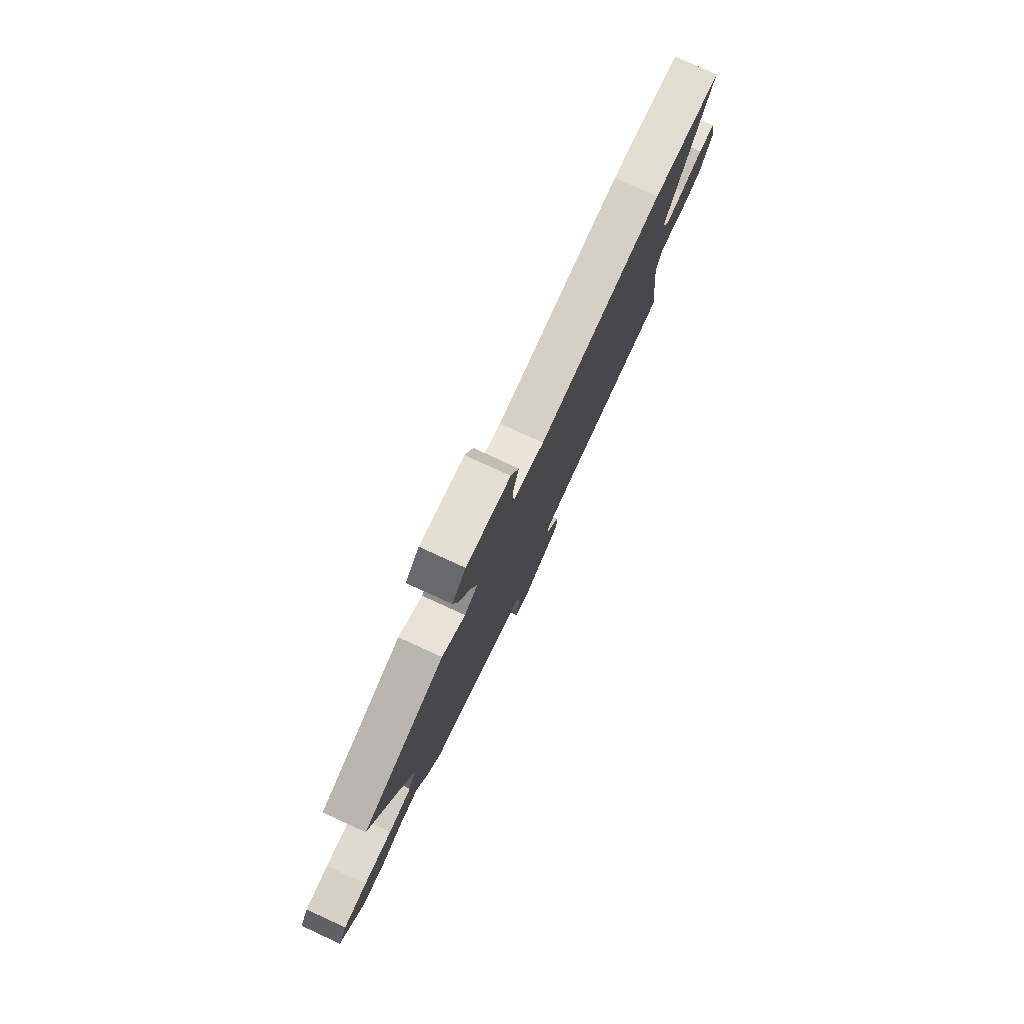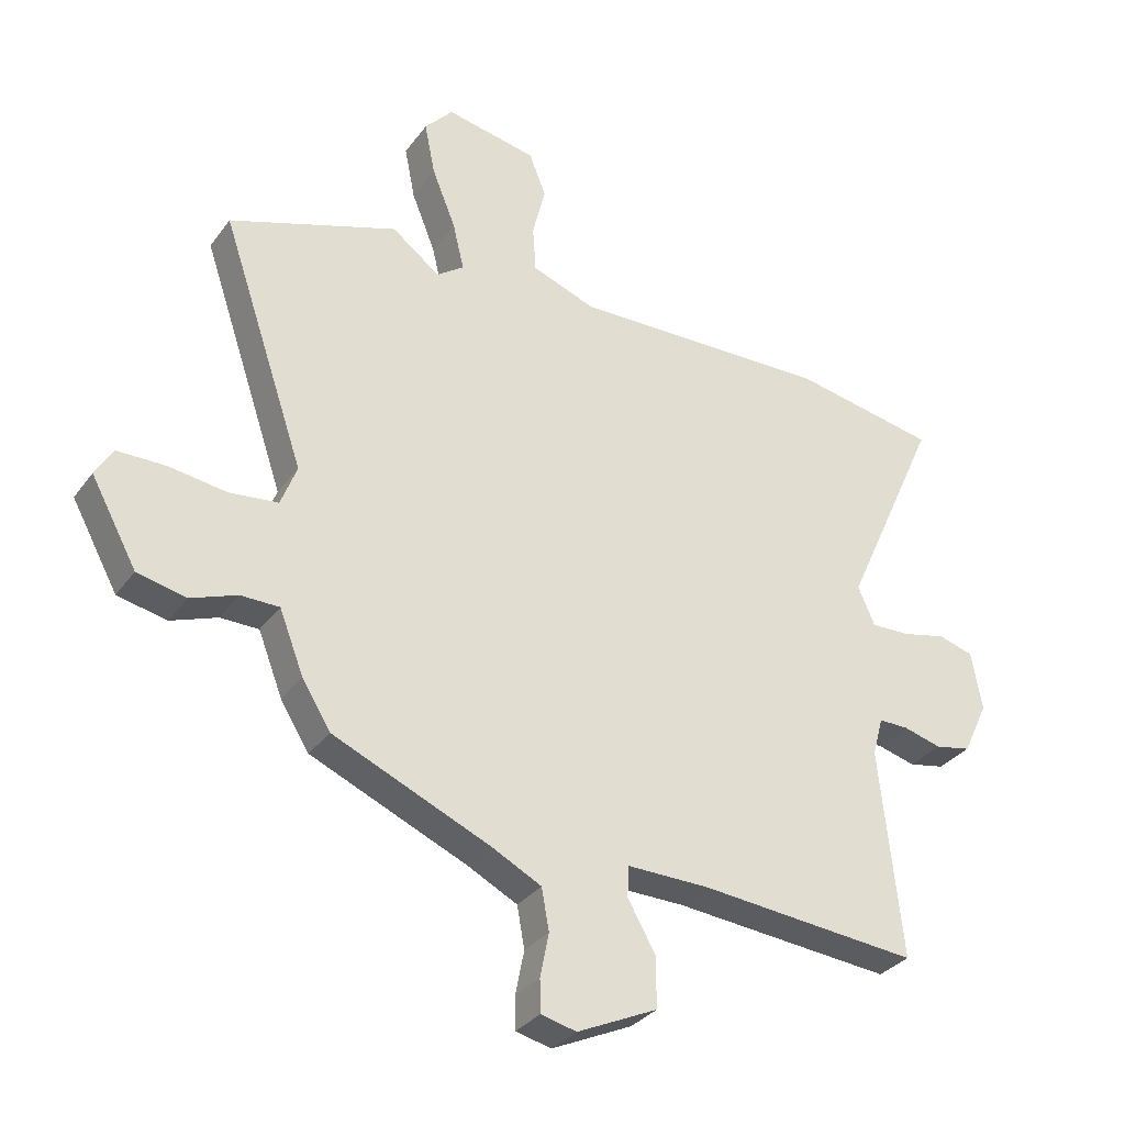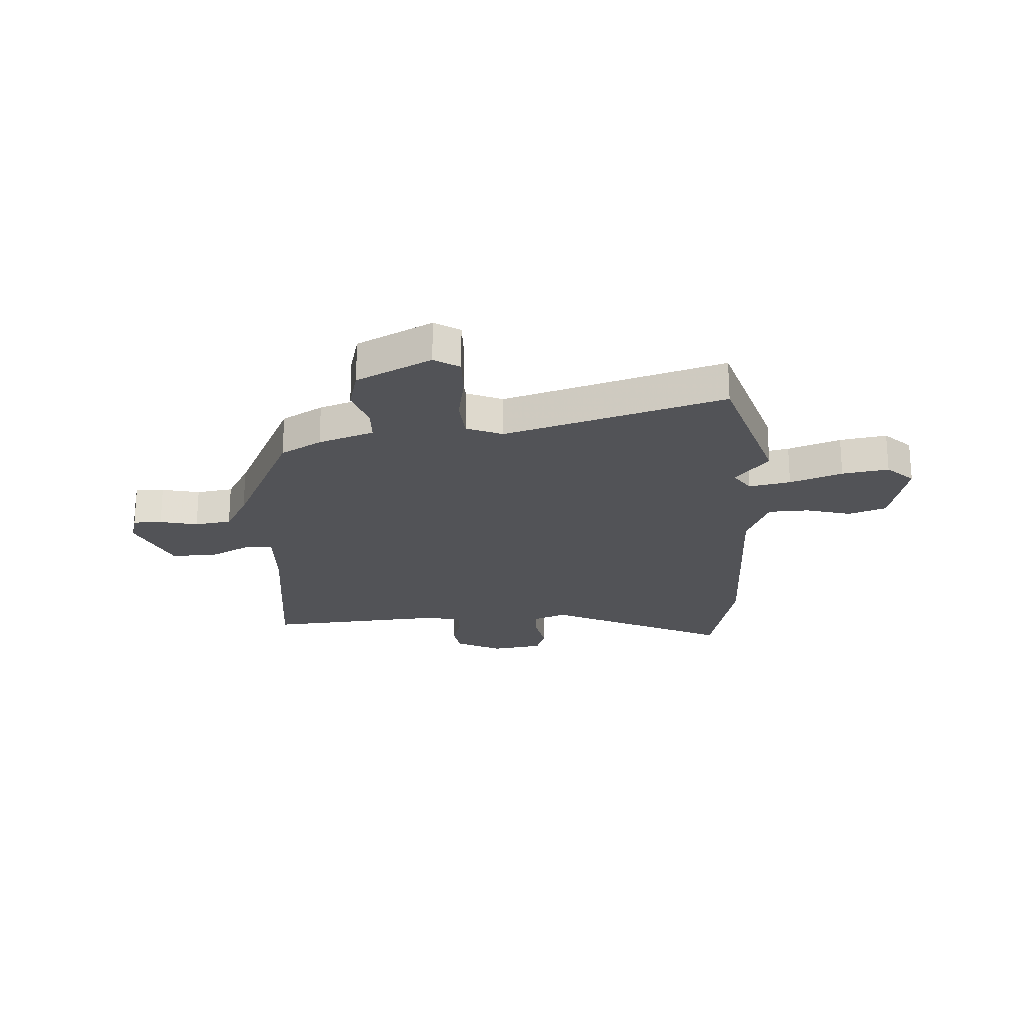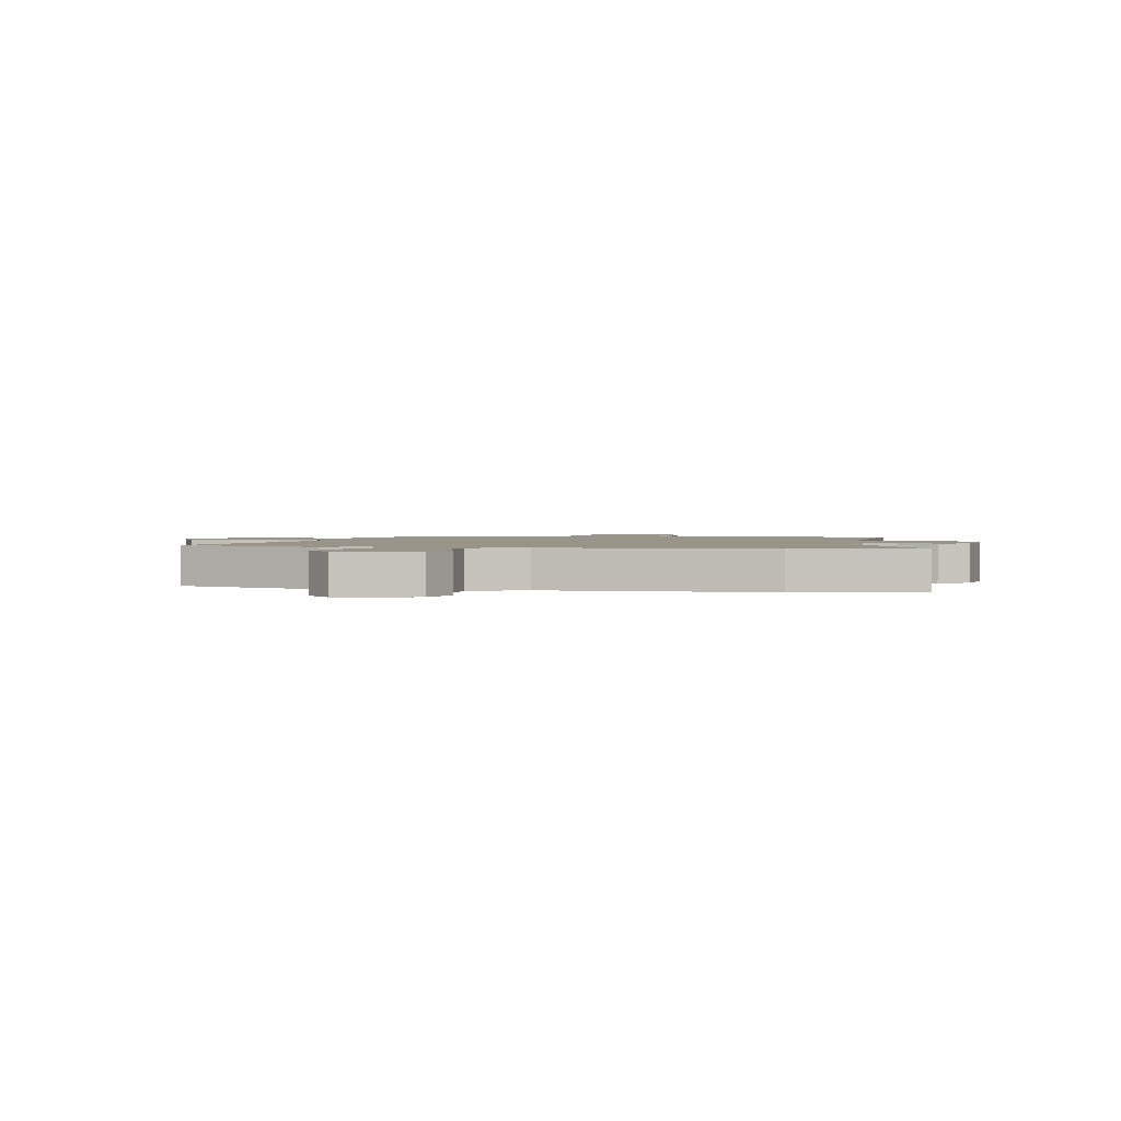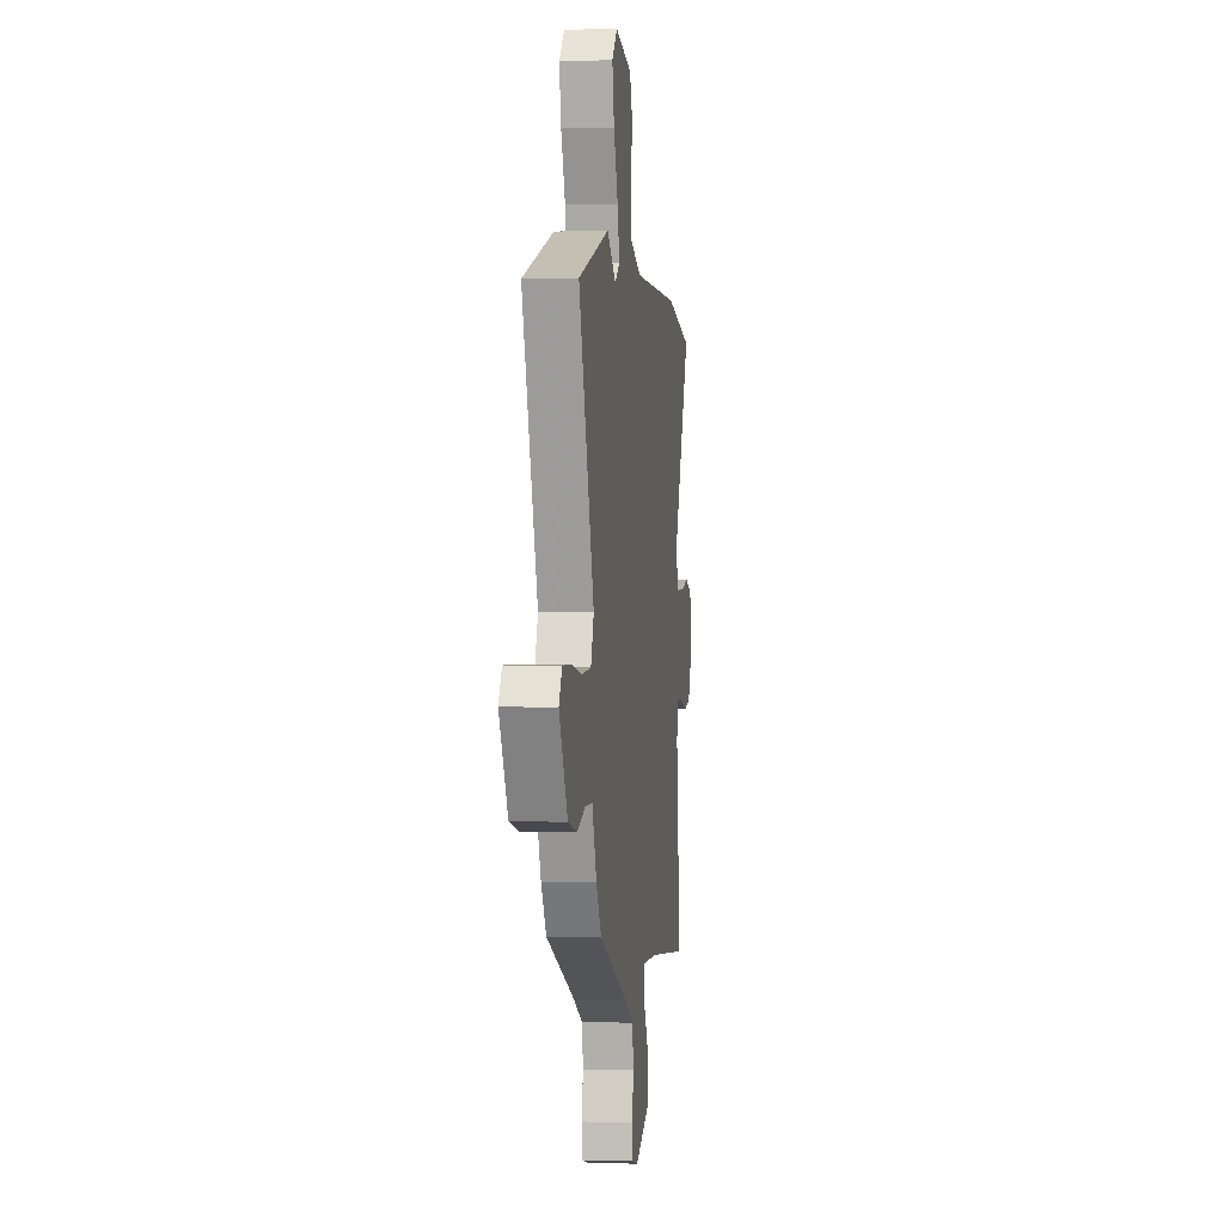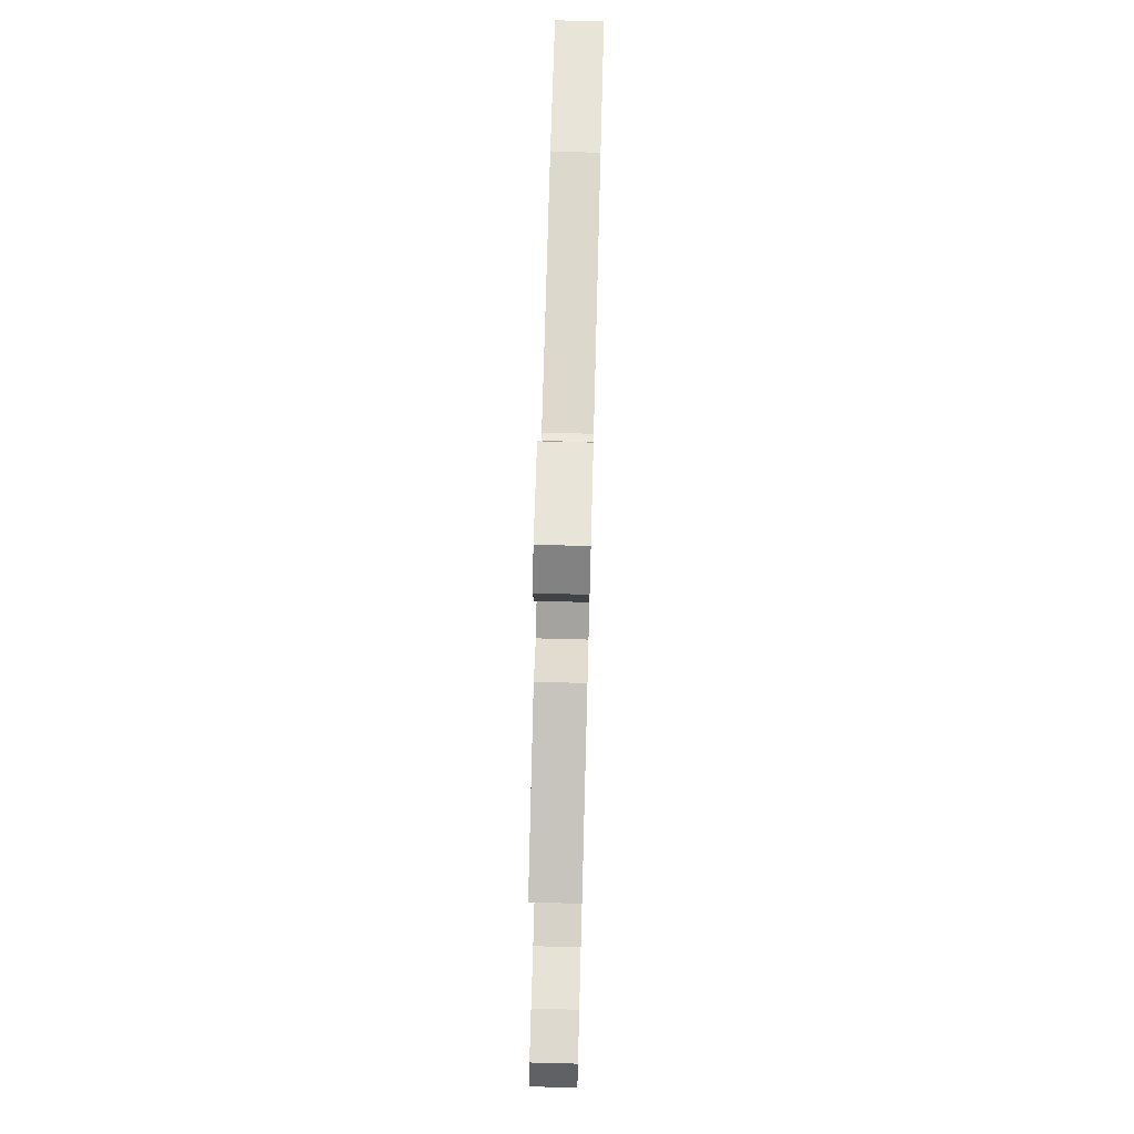
<metadata>
{"format":"obj","ext":"obj","renderer":"f3d","projection":"perspective","resolution":1024,"background":"white","views":[{"elev":79.4,"azim":-65.4,"up":"+Z"},{"elev":-31.7,"azim":-29.8,"up":"+Z"},{"elev":-22.3,"azim":-88.1,"up":"+Y"},{"elev":1.7,"azim":9.9,"up":"+Y"},{"elev":-0.0,"azim":-82.8,"up":"+Z"},{"elev":71.7,"azim":-88.5,"up":"+Z"}]}
</metadata>
<code>
v -0.461 0.07 -0.367
v -0.507 0.07 -0.293
v -0.546 0.07 -0.192
v -0.608 0.07 -0.191
v -0.683 0.07 -0.218
v -0.762 0.07 -0.2
v -0.836 0.07 -0.064
v -0.808 0.07 -0.017
v -0.73 0.07 -0.017
v -0.636 0.07 -0.031
v -0.558 0.07 -0.023
v -0.532 0.07 0.044
v -0.667 0.07 0.444
v -0.395 0.07 0.535
v -0.318 0.07 0.476
v -0.274 0.07 0.507
v -0.292 0.07 0.583
v -0.33 0.07 0.678
v -0.347 0.07 0.763
v -0.301 0.07 0.813
v -0.155 0.07 0.783
v -0.128 0.07 0.714
v -0.149 0.07 0.63
v -0.144 0.07 0.556
v -0.041 0.07 0.517
v 0.375 0.07 0.524
v 0.606 0.07 0.479
v 0.453 0.07 0.141
v 0.48 0.07 0.079
v 0.542 0.07 0.08
v 0.613 0.07 0.096
v 0.67 0.07 0.079
v 0.687 0.07 -0.016
v 0.647 0.07 -0.101
v 0.589 0.07 -0.112
v 0.528 0.07 -0.095
v 0.48 0.07 -0.094
v 0.463 0.07 -0.156
v 0.499 0.07 -0.492
v 0.147 0.07 -0.458
v 0.013 0.07 -0.455
v 0.012 0.07 -0.505
v 0.056 0.07 -0.583
v 0.057 0.07 -0.665
v -0.072 0.07 -0.724
v -0.129 0.07 -0.71
v -0.13 0.07 -0.657
v -0.116 0.07 -0.587
v -0.128 0.07 -0.52
v -0.209 0.07 -0.478
v -0.461 0 -0.367
v -0.507 0 -0.293
v -0.546 0 -0.192
v -0.608 0 -0.191
v -0.683 0 -0.218
v -0.762 0 -0.2
v -0.836 0 -0.064
v -0.808 0 -0.017
v -0.73 0 -0.017
v -0.636 0 -0.031
v -0.558 0 -0.023
v -0.532 0 0.044
v -0.667 0 0.444
v -0.395 0 0.535
v -0.318 0 0.476
v -0.274 0 0.507
v -0.292 0 0.583
v -0.33 0 0.678
v -0.347 0 0.763
v -0.301 0 0.813
v -0.155 0 0.783
v -0.128 0 0.714
v -0.149 0 0.63
v -0.144 0 0.556
v -0.041 0 0.517
v 0.375 0 0.524
v 0.606 0 0.479
v 0.453 0 0.141
v 0.48 0 0.079
v 0.542 0 0.08
v 0.613 0 0.096
v 0.67 0 0.079
v 0.687 0 -0.016
v 0.647 0 -0.101
v 0.589 0 -0.112
v 0.528 0 -0.095
v 0.48 0 -0.094
v 0.463 0 -0.156
v 0.499 0 -0.492
v 0.147 0 -0.458
v 0.013 0 -0.455
v 0.012 0 -0.505
v 0.056 0 -0.583
v 0.057 0 -0.665
v -0.072 0 -0.724
v -0.129 0 -0.71
v -0.13 0 -0.657
v -0.116 0 -0.587
v -0.128 0 -0.52
v -0.209 0 -0.478
f 46 47 48
f 45 46 48
f 44 45 48
f 43 44 48
f 42 43 48
f 41 42 48 49
f 38 39 40
f 37 38 40 41
f 34 35 36
f 33 34 36
f 32 33 36
f 31 32 36
f 30 31 36
f 29 30 36 37
f 41 49 50
f 37 41 50
f 29 37 50
f 28 29 50
f 21 22 23
f 20 21 23
f 19 20 23
f 18 19 23
f 17 18 23
f 16 17 23 24
f 15 16 24 25
f 12 13 14 15
f 1 2 3
f 50 1 3
f 28 50 3
f 27 28 3
f 26 27 3
f 25 26 3
f 15 25 3
f 12 15 3
f 11 12 3
f 8 9 10
f 7 8 10
f 6 7 10
f 5 6 10
f 4 5 10
f 3 4 10 11
f 98 97 96
f 98 96 95
f 98 95 94
f 98 94 93
f 98 93 92
f 99 98 92 91
f 90 89 88
f 91 90 88 87
f 86 85 84
f 86 84 83
f 86 83 82
f 86 82 81
f 86 81 80
f 87 86 80 79
f 100 99 91
f 100 91 87
f 100 87 79
f 100 79 78
f 73 72 71
f 73 71 70
f 73 70 69
f 73 69 68
f 73 68 67
f 74 73 67 66
f 75 74 66 65
f 65 64 63 62
f 53 52 51
f 53 51 100
f 53 100 78
f 53 78 77
f 53 77 76
f 53 76 75
f 53 75 65
f 53 65 62
f 53 62 61
f 60 59 58
f 60 58 57
f 60 57 56
f 60 56 55
f 60 55 54
f 61 60 54 53
f 1 51 52 2
f 2 52 53 3
f 3 53 54 4
f 4 54 55 5
f 5 55 56 6
f 6 56 57 7
f 7 57 58 8
f 8 58 59 9
f 9 59 60 10
f 10 60 61 11
f 11 61 62 12
f 12 62 63 13
f 13 63 64 14
f 14 64 65 15
f 15 65 66 16
f 16 66 67 17
f 17 67 68 18
f 18 68 69 19
f 19 69 70 20
f 20 70 71 21
f 21 71 72 22
f 22 72 73 23
f 23 73 74 24
f 24 74 75 25
f 25 75 76 26
f 26 76 77 27
f 27 77 78 28
f 28 78 79 29
f 29 79 80 30
f 30 80 81 31
f 31 81 82 32
f 32 82 83 33
f 33 83 84 34
f 34 84 85 35
f 35 85 86 36
f 36 86 87 37
f 37 87 88 38
f 38 88 89 39
f 39 89 90 40
f 40 90 91 41
f 41 91 92 42
f 42 92 93 43
f 43 93 94 44
f 44 94 95 45
f 45 95 96 46
f 46 96 97 47
f 47 97 98 48
f 48 98 99 49
f 49 99 100 50
f 50 100 51 1

</code>
